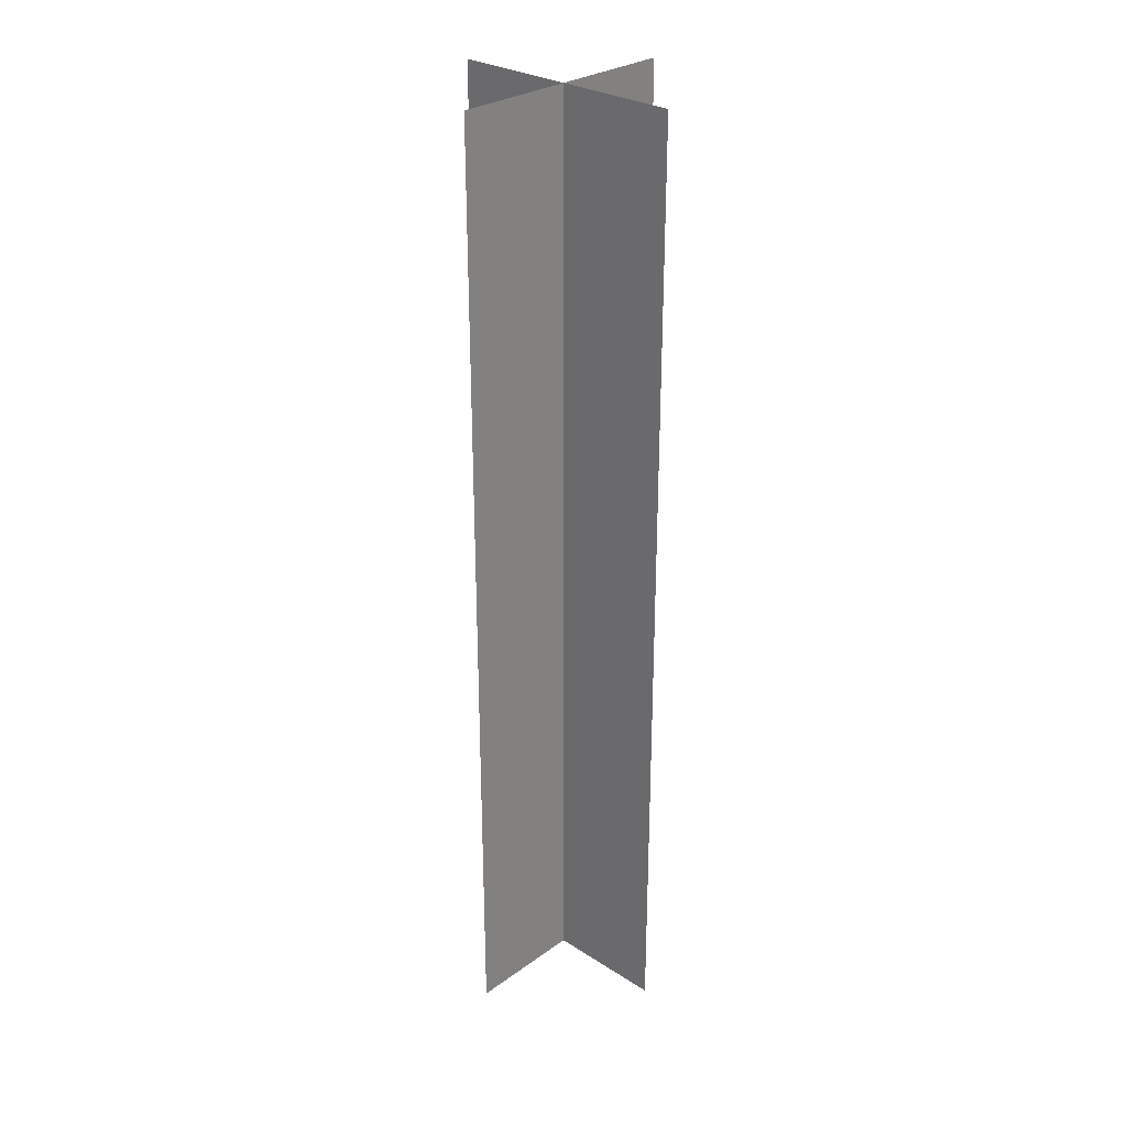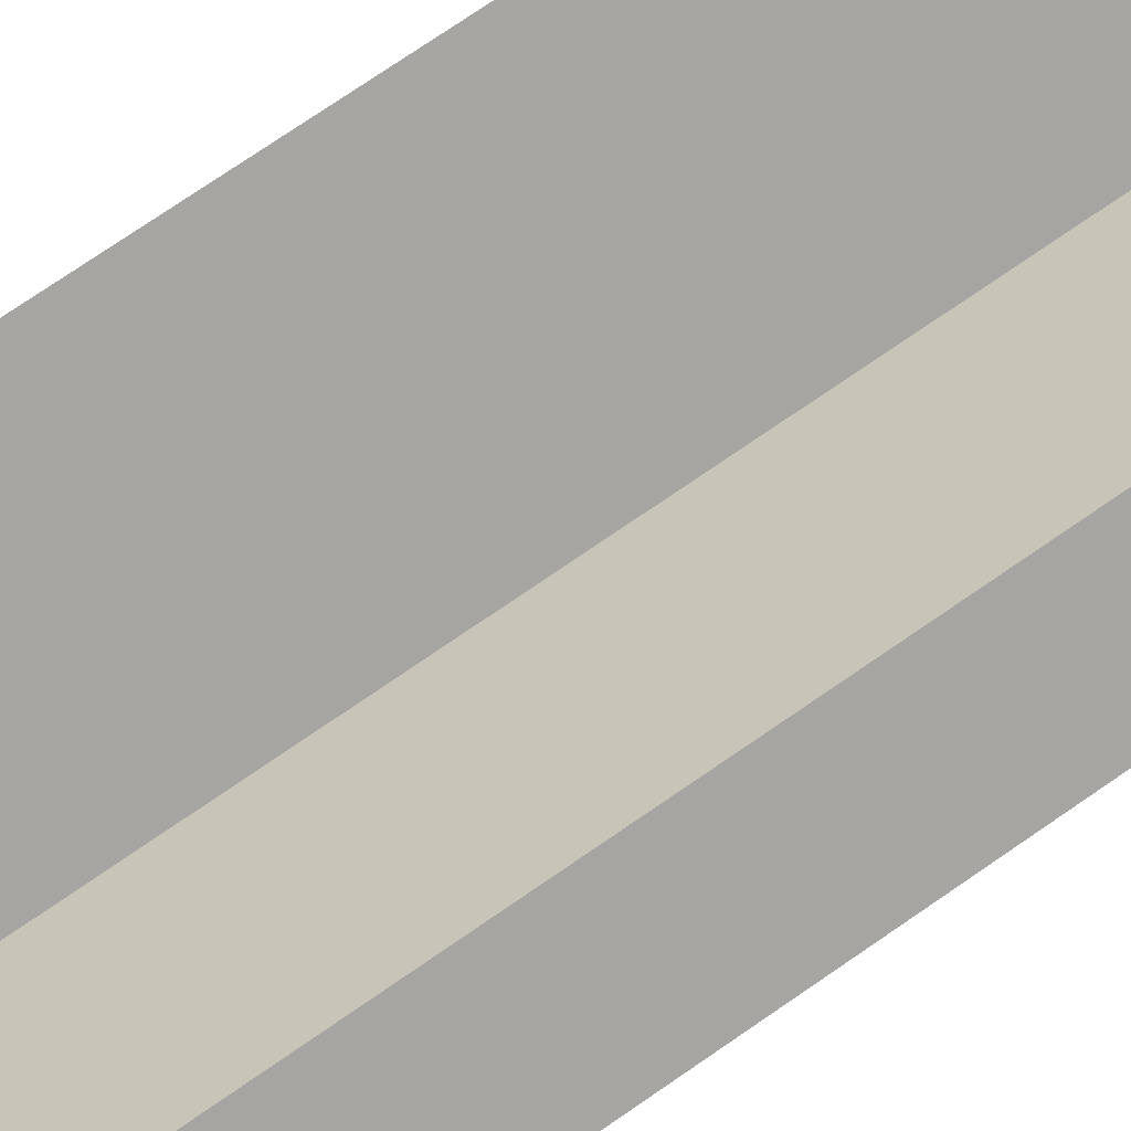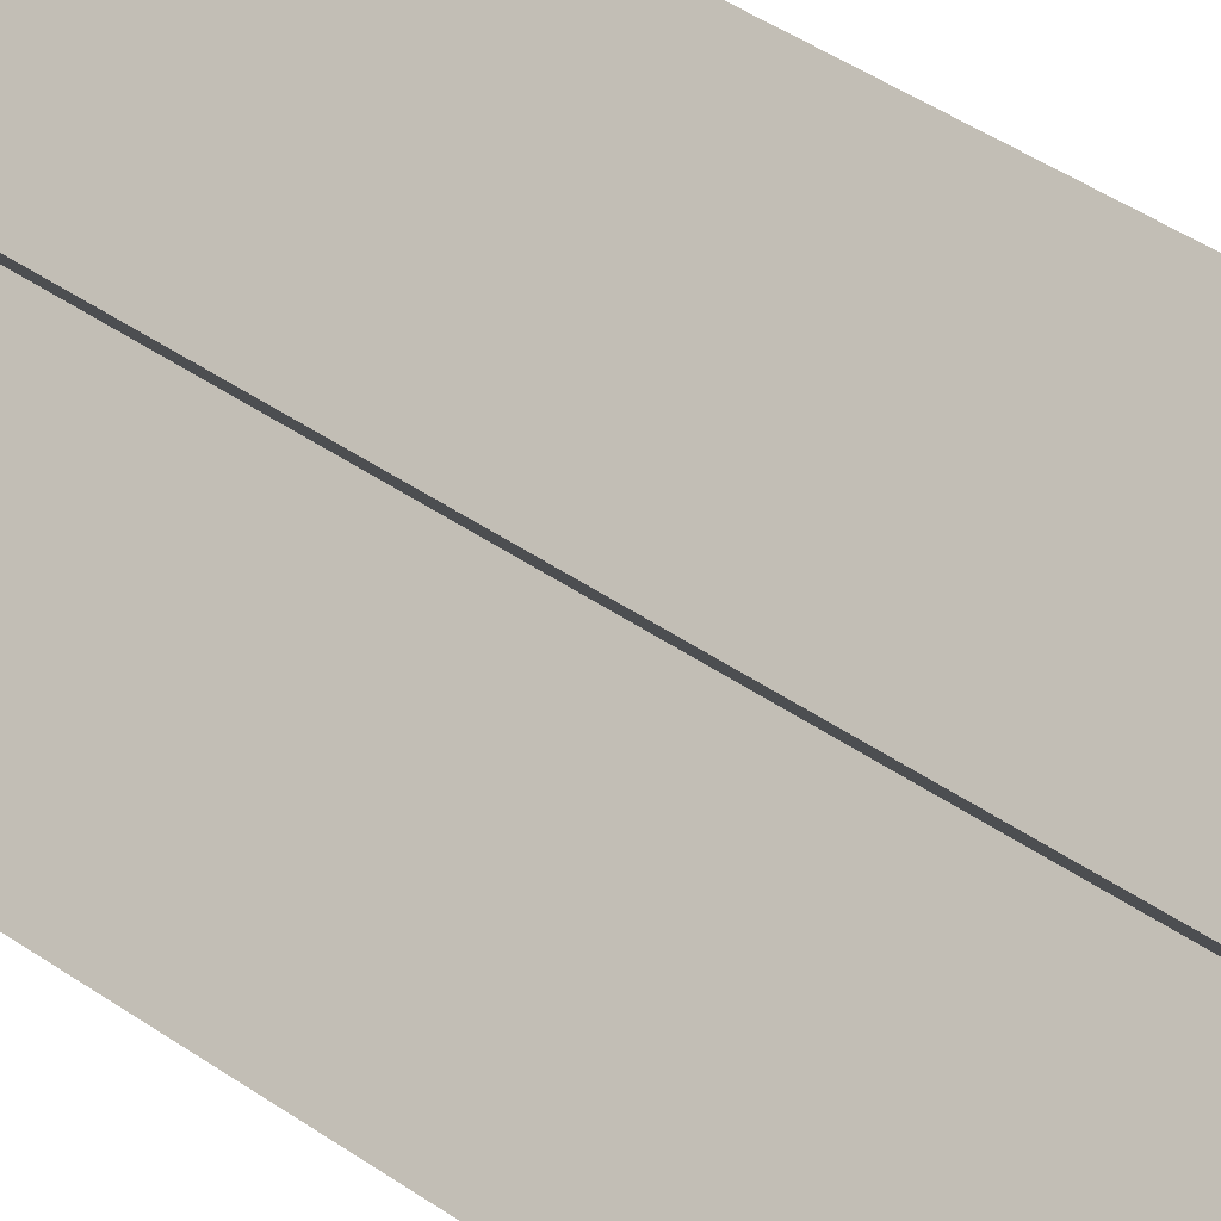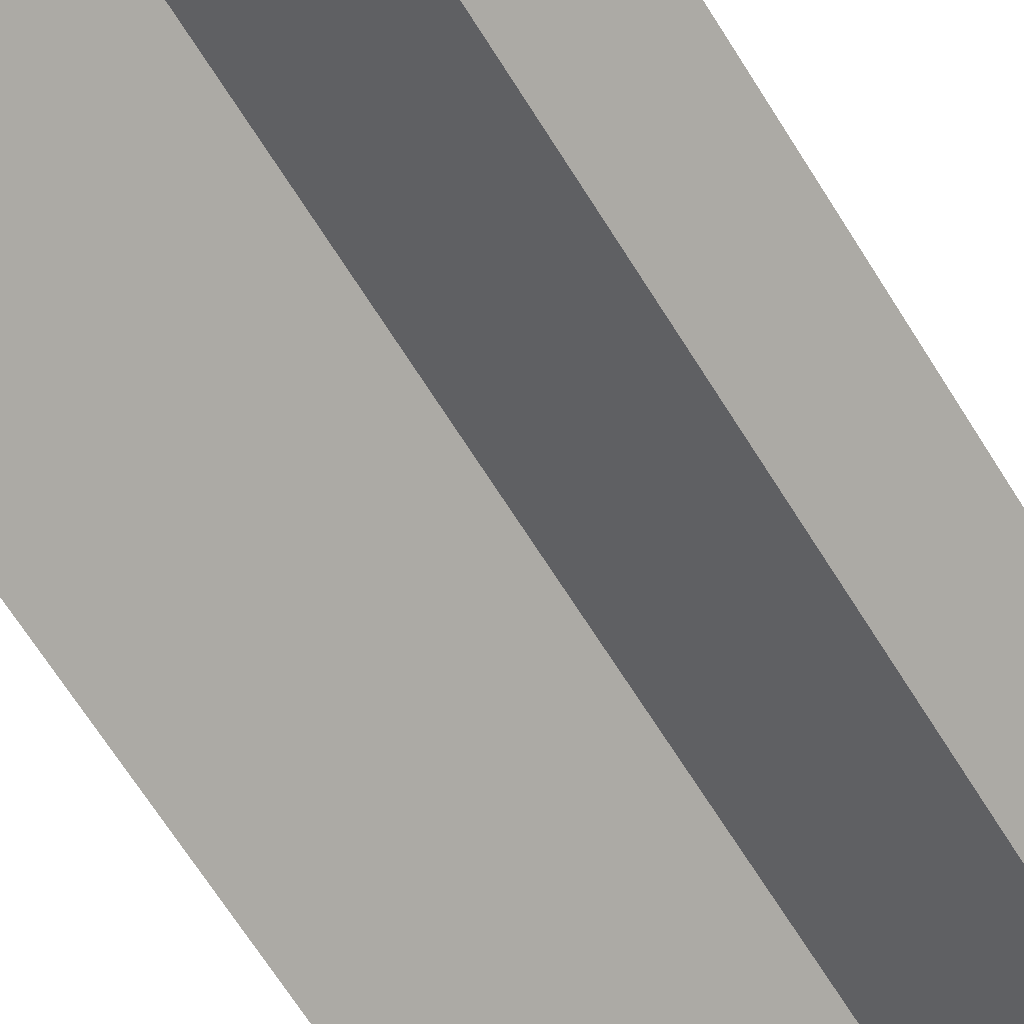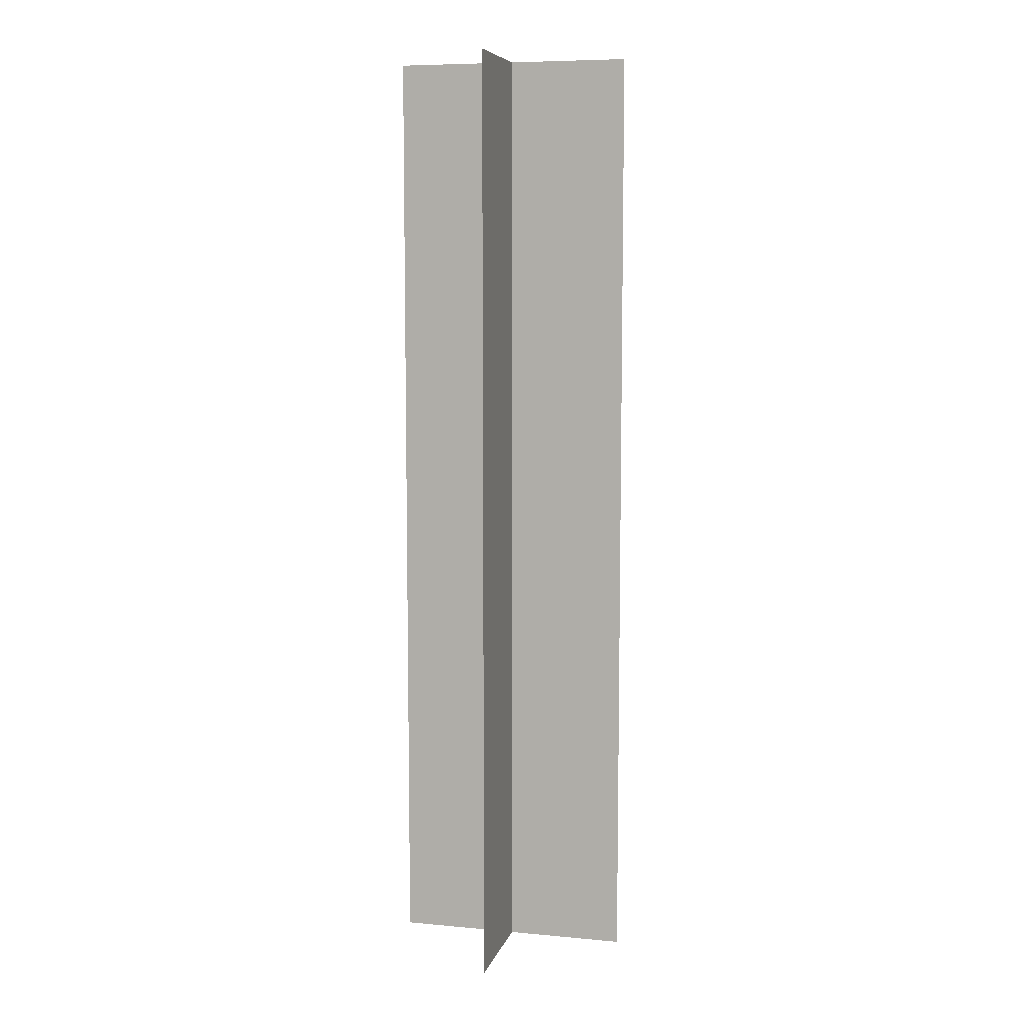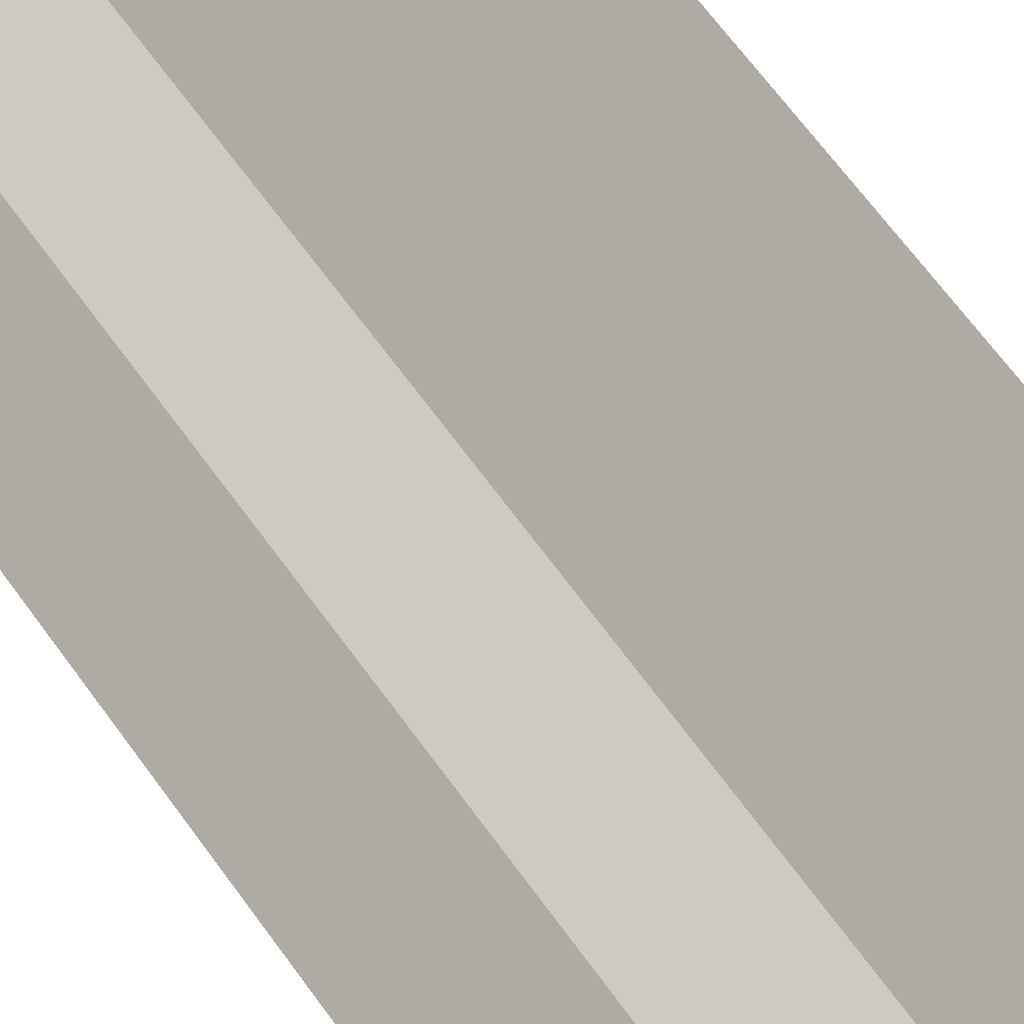
<metadata>
{"format":"obj","ext":"obj","renderer":"f3d","projection":"perspective","resolution":1024,"background":"white","views":[{"elev":28.9,"azim":-1.6,"up":"+Z"},{"elev":66.1,"azim":54.0,"up":"+Y"},{"elev":34.3,"azim":135.2,"up":"+Y"},{"elev":-54.9,"azim":29.0,"up":"+Y"},{"elev":7.8,"azim":-30.8,"up":"+Z"},{"elev":53.5,"azim":-32.4,"up":"+Y"}]}
</metadata>
<code>
g Trail03
v -0.7845 0.7845 0.003322
v 0.7872 -0.7872 0.003322
v 0.7872 -0.7872 8.84
v -0.7845 0.7845 8.84
v 0.7872 0.7845 0.003322
v -0.7845 -0.7872 0.003322
v -0.7845 -0.7872 8.84
v 0.7872 0.7845 8.84
g Trail03_0
f 3 2 1
f 4 3 1
f 7 6 5
f 8 7 5

</code>
